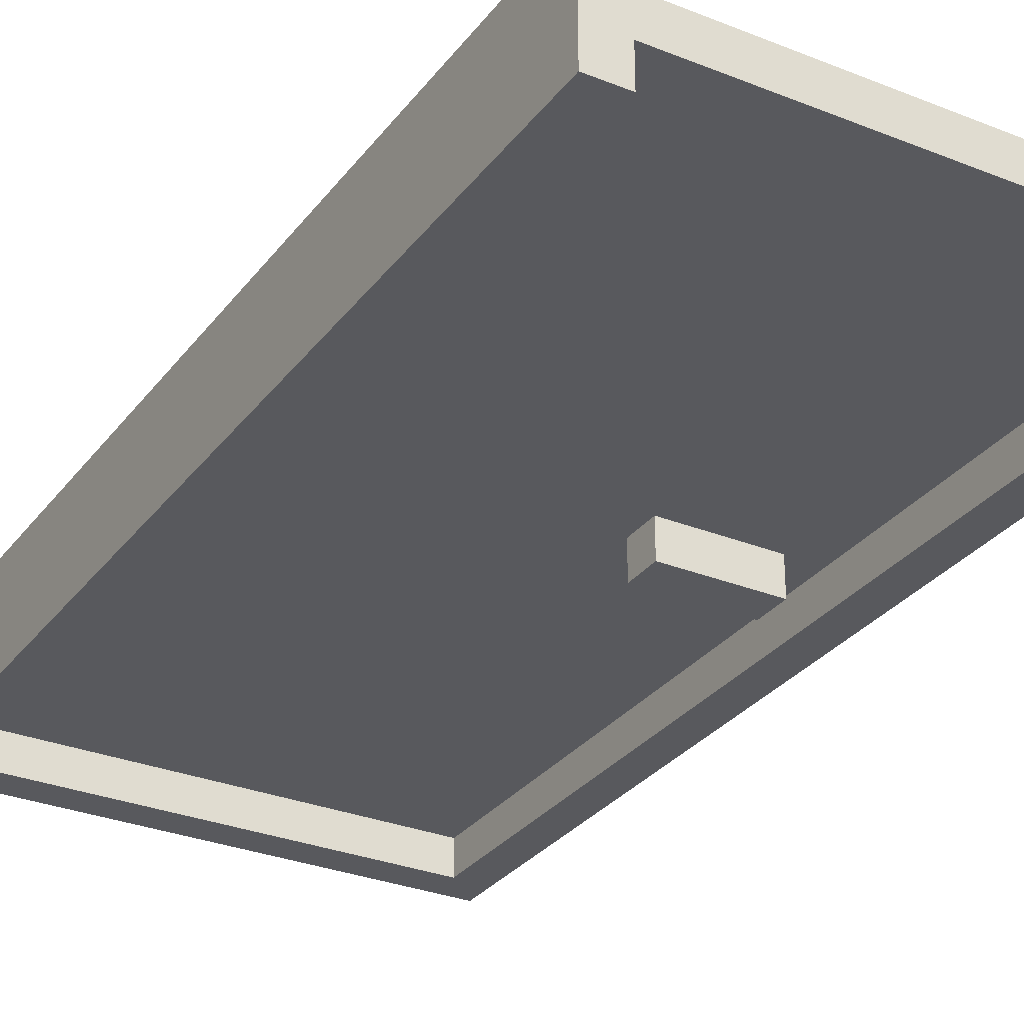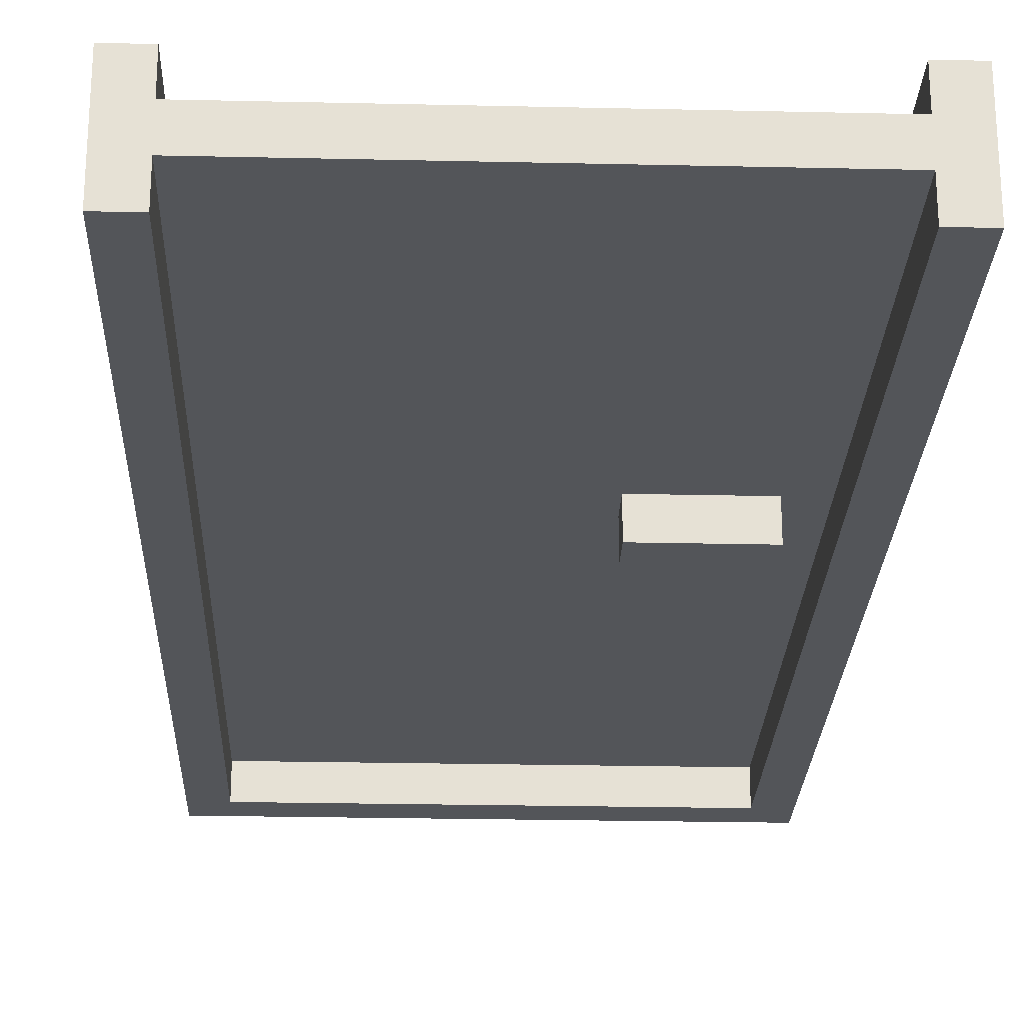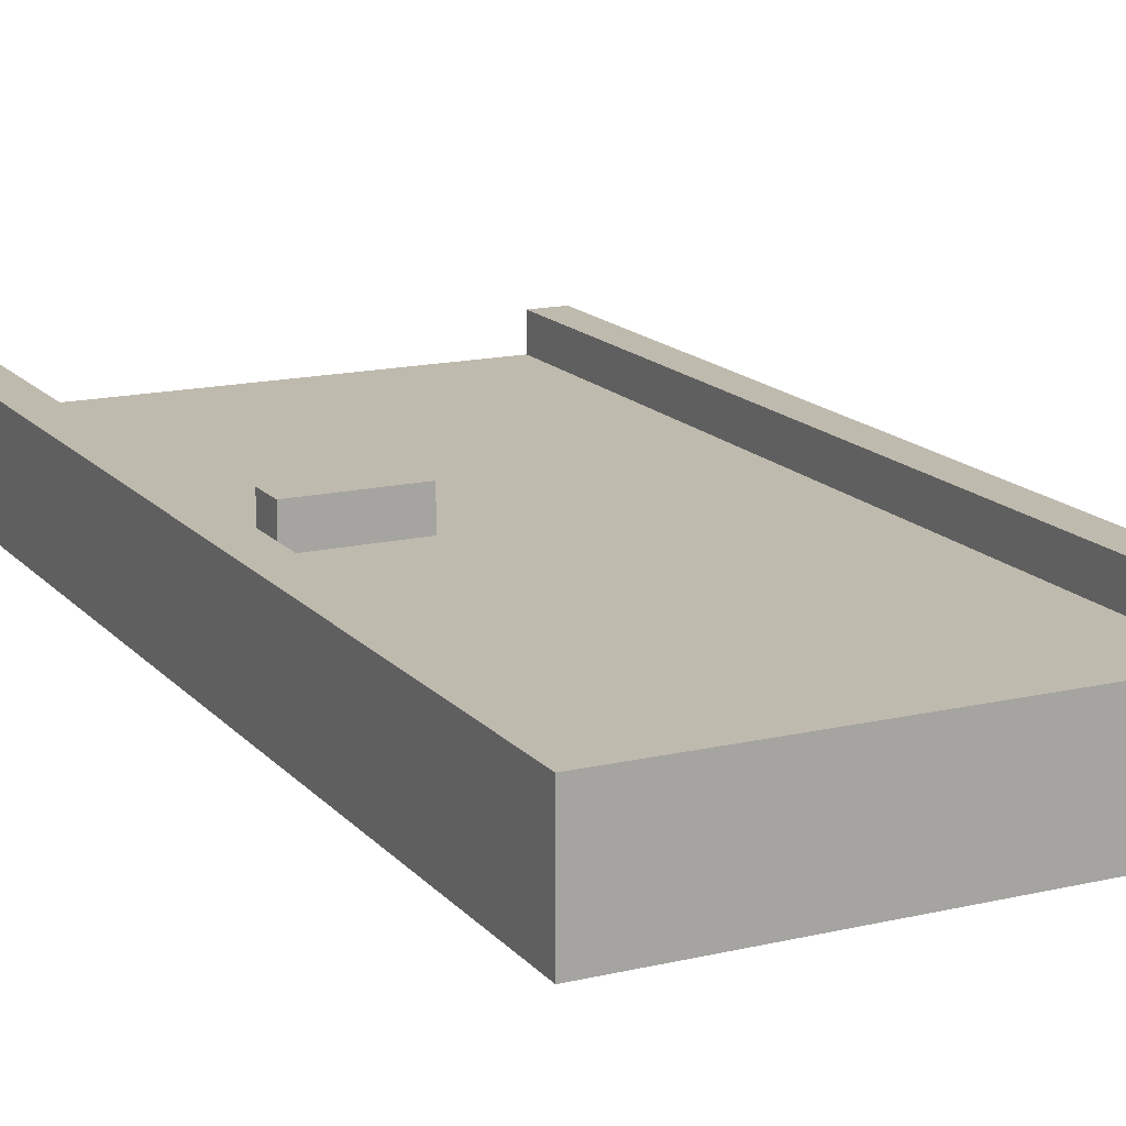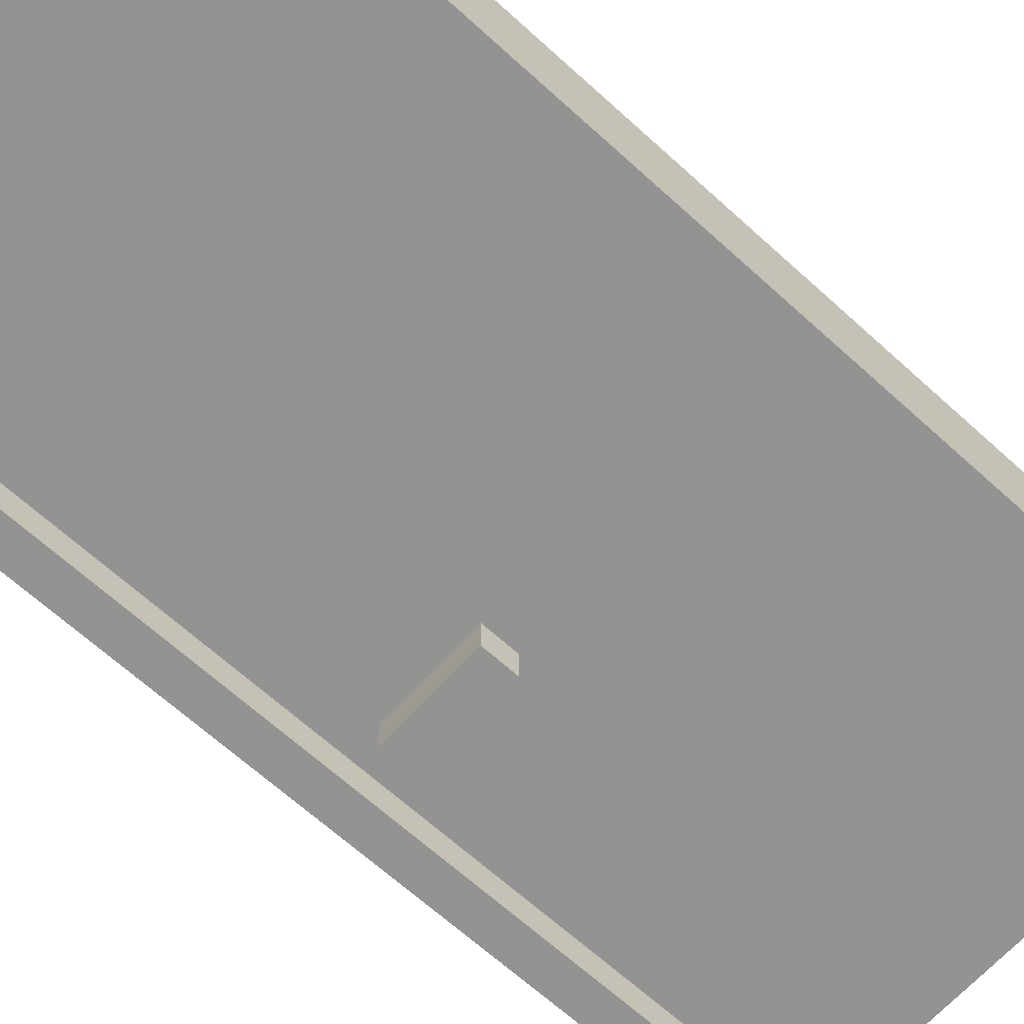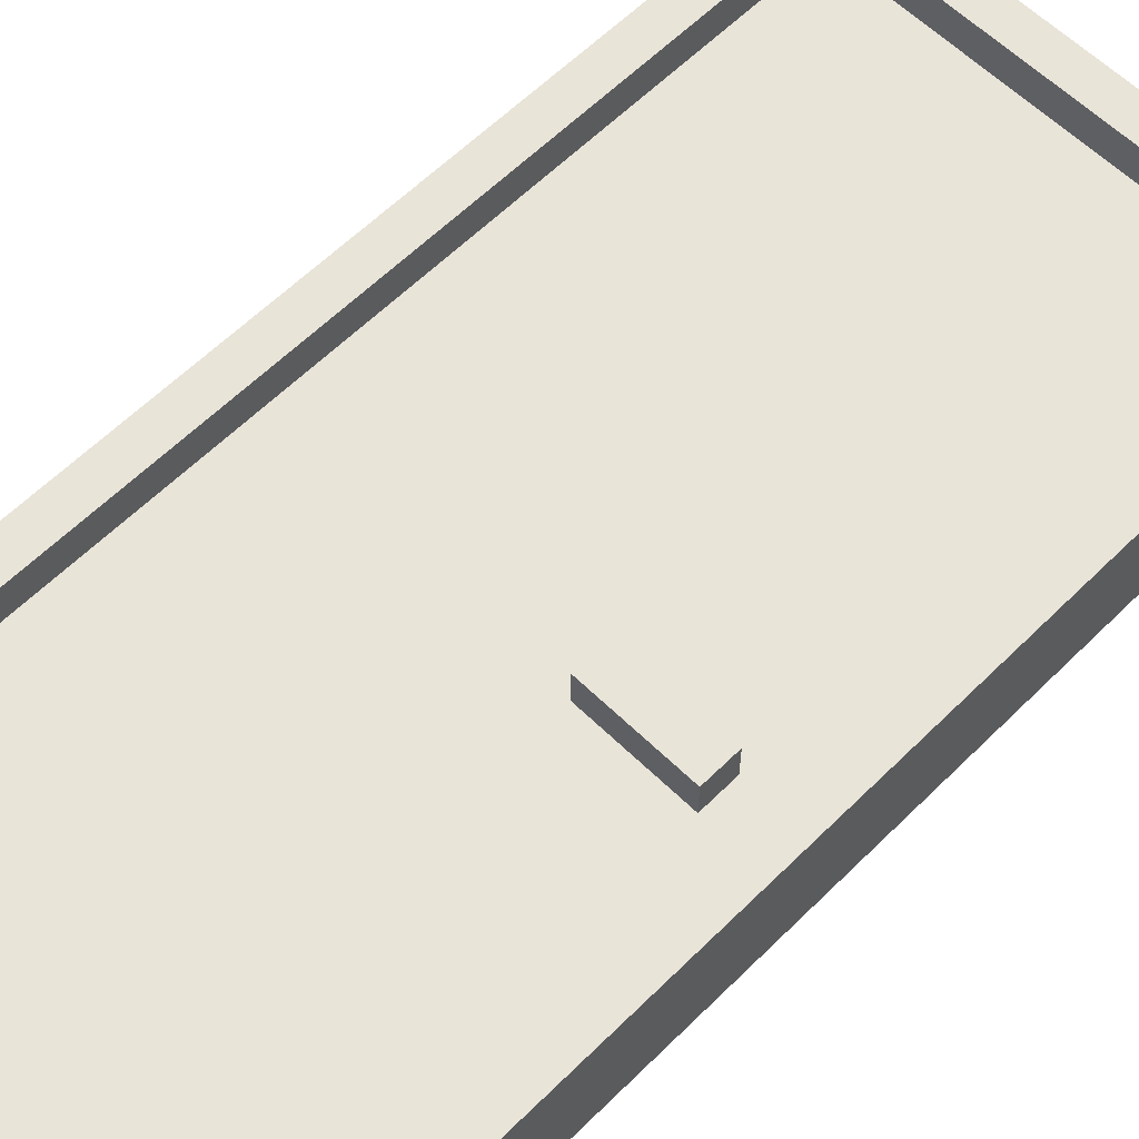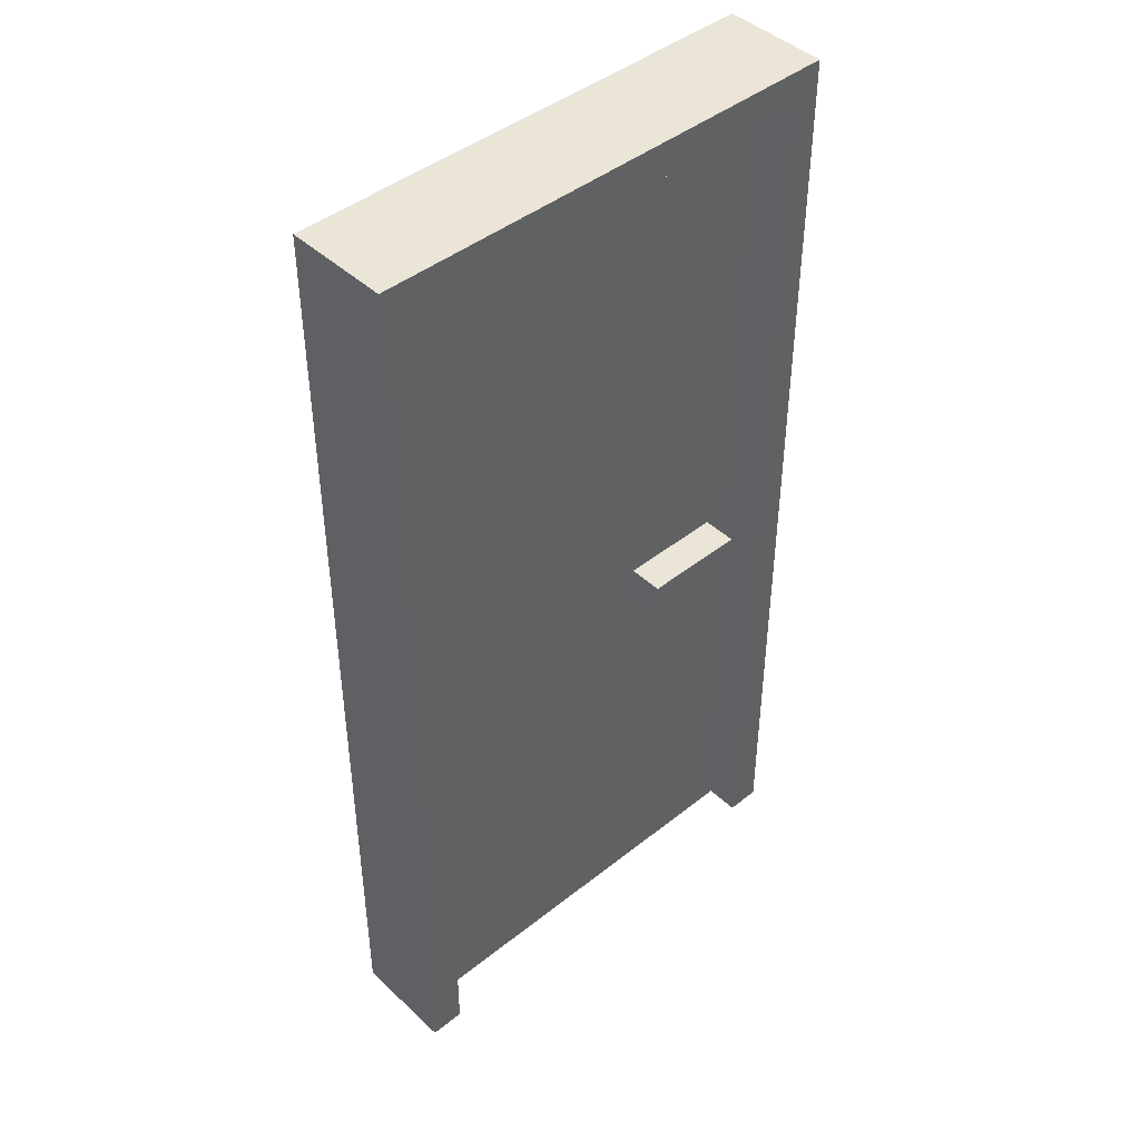
<metadata>
{"format":"obj","ext":"obj","renderer":"f3d","projection":"perspective","resolution":1024,"background":"white","views":[{"elev":-30.2,"azim":-30.2,"up":"+Z"},{"elev":-24.5,"azim":-2.1,"up":"+Z"},{"elev":15.6,"azim":153.8,"up":"+Z"},{"elev":-66.7,"azim":-132.3,"up":"+Z"},{"elev":60.6,"azim":44.8,"up":"+Z"},{"elev":44.3,"azim":-42.8,"up":"+Y"}]}
</metadata>
<code>
o
v -0.7 -1.6 0.2
v -0.7 -1.6 -0.1
v -0.7 1.2 0.2
v -0.7 1.2 -0.1
v 0.2 -0.4 0.2
v 0.2 -0.4 0.1
v 0.2 -0.4 0
v 0.2 -0.4 -0.1
v 0.2 -0.3 0.2
v 0.2 -0.3 0.1
v 0.2 -0.3 0
v 0.2 -0.3 -0.1
v 0.6 -1.6 0.2
v 0.6 -1.6 0.1
v 0.6 -1.6 0
v 0.6 -1.6 -0.1
v 0.6 1.1 0.2
v 0.6 1.1 0.1
v 0.6 1.1 0
v 0.6 1.1 -0.1
v -0.6 -1.6 0.2
v -0.6 -1.6 0.1
v -0.6 -1.6 0
v -0.6 -1.6 -0.1
v -0.6 1.1 0.2
v -0.6 1.1 0.1
v -0.6 1.1 0
v -0.6 1.1 -0.1
v 0.5 -0.4 0.2
v 0.5 -0.4 0.1
v 0.5 -0.4 0
v 0.5 -0.4 -0.1
v 0.5 -0.3 0.2
v 0.5 -0.3 0.1
v 0.5 -0.3 0
v 0.5 -0.3 -0.1
v 0.7 -1.6 0.2
v 0.7 -1.6 -0.1
v 0.7 1.2 0.2
v 0.7 1.2 -0.1
v -0.7 -1.6 0.2
v -0.7 1.2 0.2
v -0.6 -1.6 0.2
v -0.6 1.1 0.2
v 0.2 -0.4 0.2
v 0.2 -0.3 0.2
v 0.5 -0.4 0.2
v 0.5 -0.3 0.2
v 0.6 -1.6 0.2
v 0.6 1.1 0.2
v 0.7 -1.6 0.2
v 0.7 1.2 0.2
v -0.6 -1.6 0.1
v -0.6 1.1 0.1
v -0.5 -0.2 0.1
v -0.5 -0.1 0.1
v -0.5 0 0.1
v -0.5 0.8 0.1
v -0.5 0.9 0.1
v -0.5 1 0.1
v -0.4 -0.1 0.1
v -0.4 0 0.1
v -0.4 0.8 0.1
v -0.4 0.9 0.1
v 0.2 -0.4 0.1
v 0.2 -0.3 0.1
v 0.4 -0.1 0.1
v 0.4 0 0.1
v 0.4 0.8 0.1
v 0.4 0.9 0.1
v 0.5 -0.4 0.1
v 0.5 -0.3 0.1
v 0.5 -0.2 0.1
v 0.5 -0.1 0.1
v 0.5 0 0.1
v 0.5 0.8 0.1
v 0.5 0.9 0.1
v 0.5 1 0.1
v 0.6 -1.6 0.1
v 0.6 1.1 0.1
v -0.6 -1.6 0
v -0.6 1.1 0
v -0.5 -0.2 0
v -0.5 -0.1 0
v -0.5 0 0
v -0.5 0.8 0
v -0.5 0.9 0
v -0.5 1 0
v -0.4 -0.1 0
v -0.4 0 0
v -0.4 0.8 0
v -0.4 0.9 0
v 0.2 -0.4 0
v 0.2 -0.3 0
v 0.4 -0.1 0
v 0.4 0 0
v 0.4 0.8 0
v 0.4 0.9 0
v 0.5 -0.4 0
v 0.5 -0.3 0
v 0.5 -0.2 0
v 0.5 -0.1 0
v 0.5 0 0
v 0.5 0.8 0
v 0.5 0.9 0
v 0.5 1 0
v 0.6 -1.6 0
v 0.6 1.1 0
v -0.7 -1.6 -0.1
v -0.7 1.2 -0.1
v -0.6 -1.6 -0.1
v -0.6 1.1 -0.1
v 0.2 -0.4 -0.1
v 0.2 -0.3 -0.1
v 0.5 -0.4 -0.1
v 0.5 -0.3 -0.1
v 0.6 -1.6 -0.1
v 0.6 1.1 -0.1
v 0.7 -1.6 -0.1
v 0.7 1.2 -0.1
v -0.7 -1.6 0.2
v -0.6 -1.6 0.2
v 0.6 -1.6 0.2
v 0.7 -1.6 0.2
v -0.6 -1.6 0.1
v 0.6 -1.6 0.1
v -0.6 -1.6 0
v 0.6 -1.6 0
v -0.7 -1.6 -0.1
v -0.6 -1.6 -0.1
v 0.6 -1.6 -0.1
v 0.7 -1.6 -0.1
v 0.2 -0.4 0.2
v 0.5 -0.4 0.2
v 0.2 -0.4 0.1
v 0.5 -0.4 0.1
v 0.2 -0.4 0
v 0.5 -0.4 0
v 0.2 -0.4 -0.1
v 0.5 -0.4 -0.1
v -0.6 1.1 0.2
v 0.6 1.1 0.2
v -0.6 1.1 0.1
v 0.6 1.1 0.1
v -0.6 1.1 0
v 0.6 1.1 0
v -0.6 1.1 -0.1
v 0.6 1.1 -0.1
v 0.2 -0.3 0.2
v 0.5 -0.3 0.2
v 0.2 -0.3 0.1
v 0.5 -0.3 0.1
v 0.2 -0.3 0
v 0.5 -0.3 0
v 0.2 -0.3 -0.1
v 0.5 -0.3 -0.1
v -0.7 1.2 0.2
v 0.7 1.2 0.2
v -0.7 1.2 -0.1
v 0.7 1.2 -0.1
f 3 2 1
f 4 2 3
f 9 6 5
f 10 6 9
f 11 8 7
f 12 8 11
f 17 14 13
f 18 14 17
f 19 16 15
f 20 16 19
f 21 22 25
f 25 22 26
f 23 24 27
f 27 24 28
f 29 30 33
f 33 30 34
f 31 32 35
f 35 32 36
f 37 38 39
f 39 38 40
f 43 42 41
f 44 42 43
f 47 46 45
f 48 46 47
f 50 42 44
f 51 50 49
f 52 42 50
f 52 50 51
f 55 54 53
f 56 54 55
f 57 54 56
f 58 54 57
f 59 54 58
f 60 54 59
f 61 56 55
f 61 57 56
f 62 58 57
f 62 57 61
f 63 59 58
f 63 58 62
f 64 60 59
f 64 59 63
f 65 55 53
f 66 55 65
f 67 61 55
f 67 62 61
f 68 63 62
f 68 62 67
f 69 64 63
f 69 63 68
f 70 60 64
f 70 64 69
f 71 65 53
f 72 55 66
f 73 67 55
f 73 55 72
f 74 68 67
f 74 67 73
f 75 69 68
f 75 68 74
f 76 70 69
f 76 69 75
f 77 60 70
f 77 70 76
f 78 54 60
f 78 60 77
f 79 74 73
f 79 77 76
f 79 78 77
f 79 72 71
f 79 75 74
f 79 73 72
f 79 76 75
f 79 71 53
f 80 54 78
f 80 78 79
f 81 82 83
f 83 82 84
f 84 82 85
f 85 82 86
f 86 82 87
f 87 82 88
f 83 84 89
f 84 85 89
f 85 86 90
f 89 85 90
f 86 87 91
f 90 86 91
f 87 88 92
f 91 87 92
f 81 83 93
f 93 83 94
f 83 89 95
f 89 90 95
f 90 91 96
f 95 90 96
f 91 92 97
f 96 91 97
f 92 88 98
f 97 92 98
f 81 93 99
f 94 83 100
f 83 95 101
f 100 83 101
f 95 96 102
f 101 95 102
f 96 97 103
f 102 96 103
f 97 98 104
f 103 97 104
f 98 88 105
f 104 98 105
f 88 82 106
f 105 88 106
f 101 102 107
f 104 105 107
f 105 106 107
f 99 100 107
f 102 103 107
f 100 101 107
f 103 104 107
f 81 99 107
f 106 82 108
f 107 106 108
f 109 110 111
f 111 110 112
f 113 114 115
f 115 114 116
f 112 110 118
f 117 118 119
f 118 110 120
f 119 118 120
f 125 122 121
f 126 124 123
f 127 125 121
f 127 126 125
f 128 124 126
f 128 126 127
f 129 127 121
f 130 127 129
f 131 124 128
f 132 124 131
f 135 134 133
f 136 134 135
f 139 138 137
f 140 138 139
f 143 142 141
f 144 142 143
f 147 146 145
f 148 146 147
f 149 150 151
f 151 150 152
f 153 154 155
f 155 154 156
f 157 158 159
f 159 158 160

</code>
